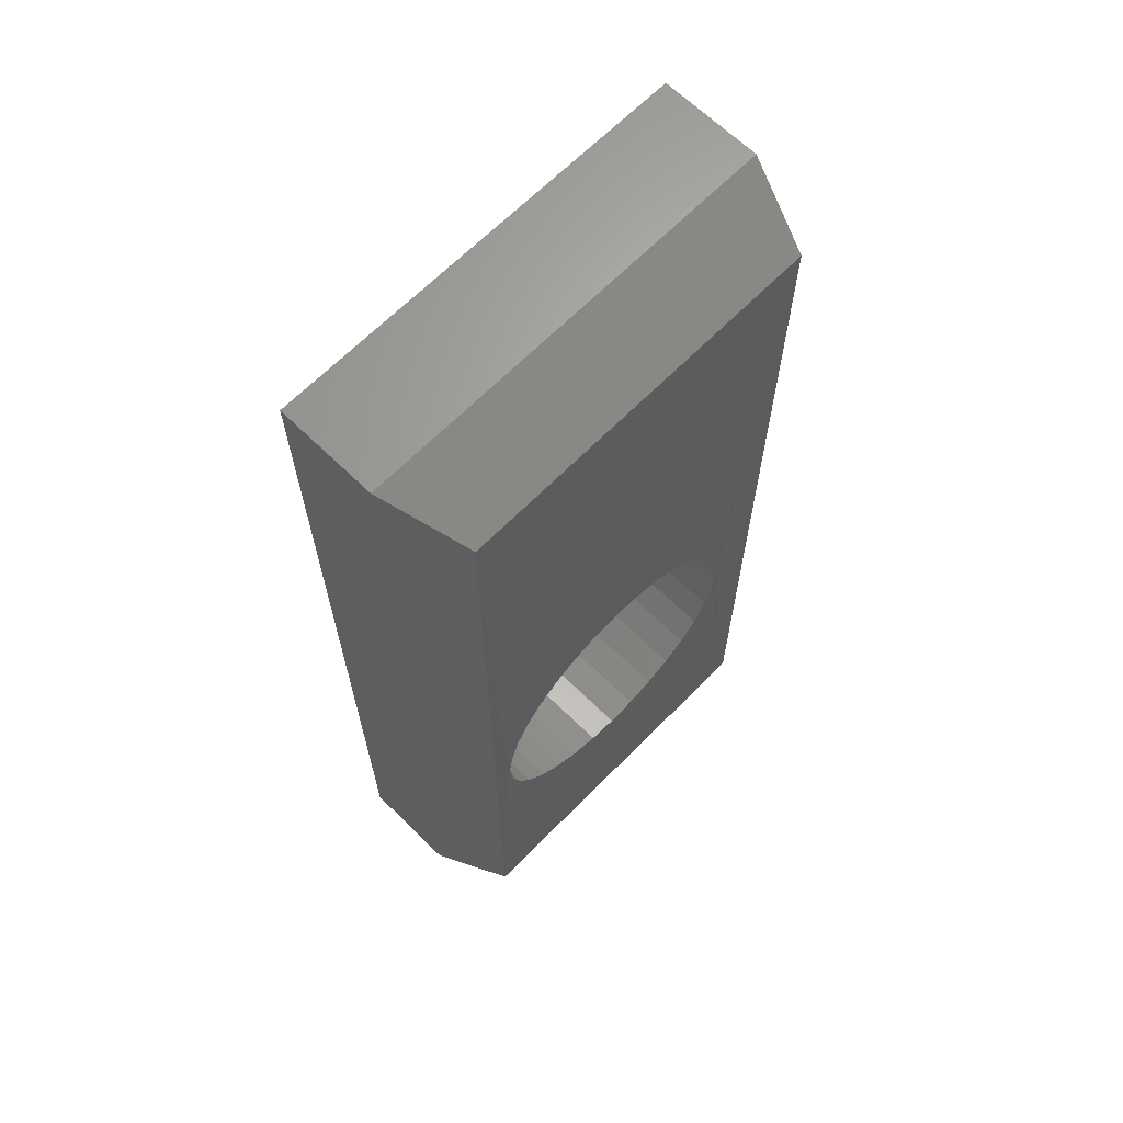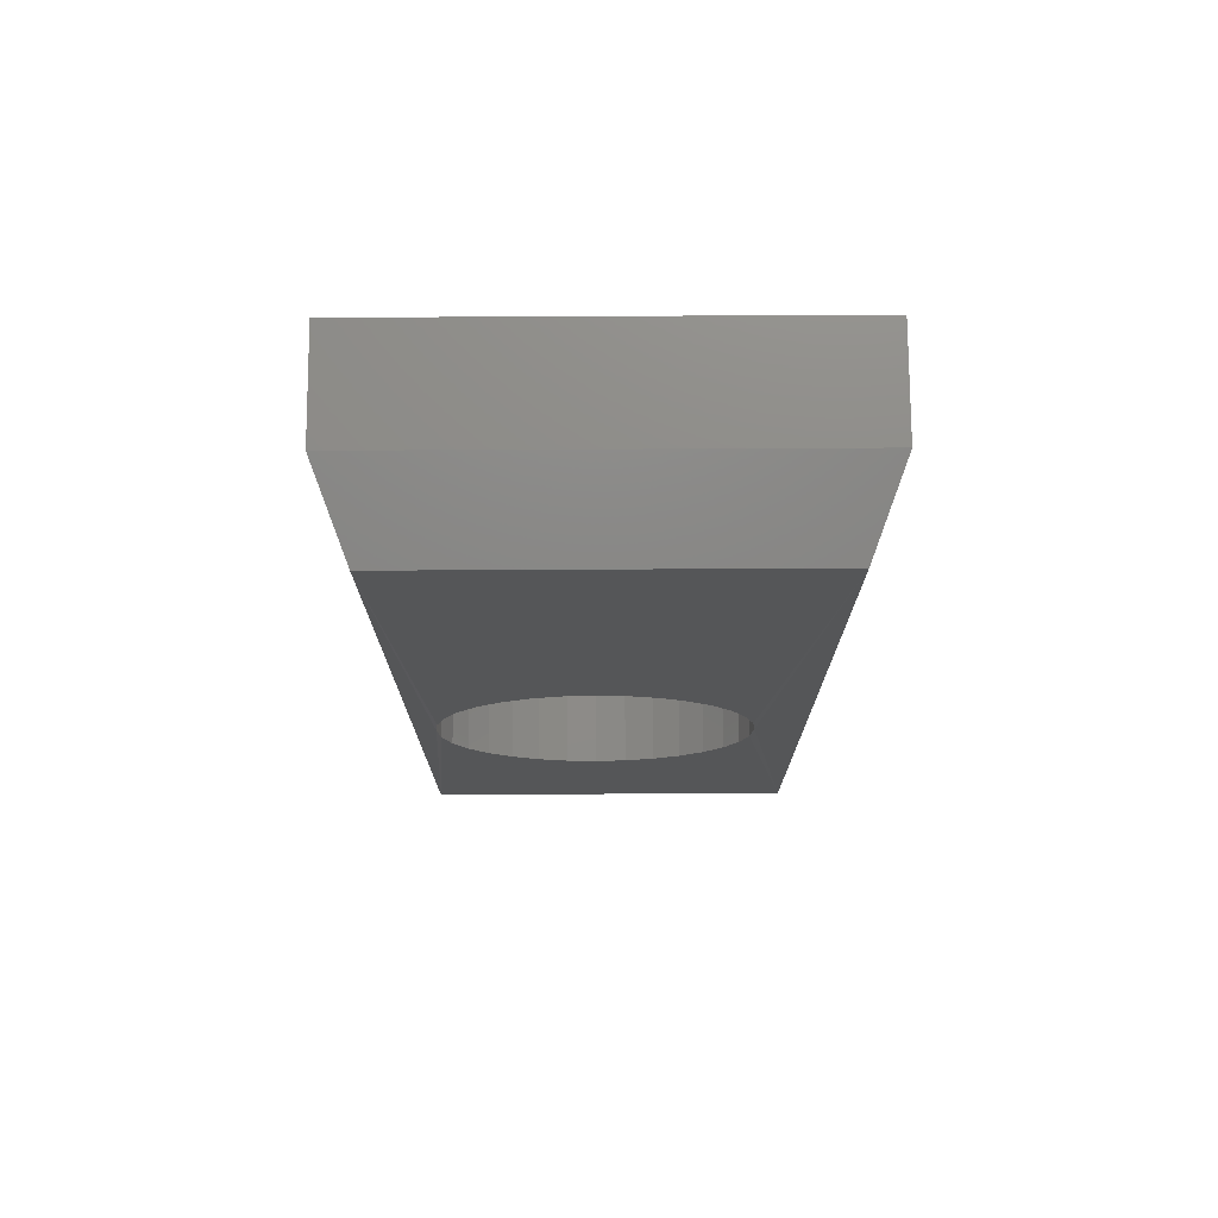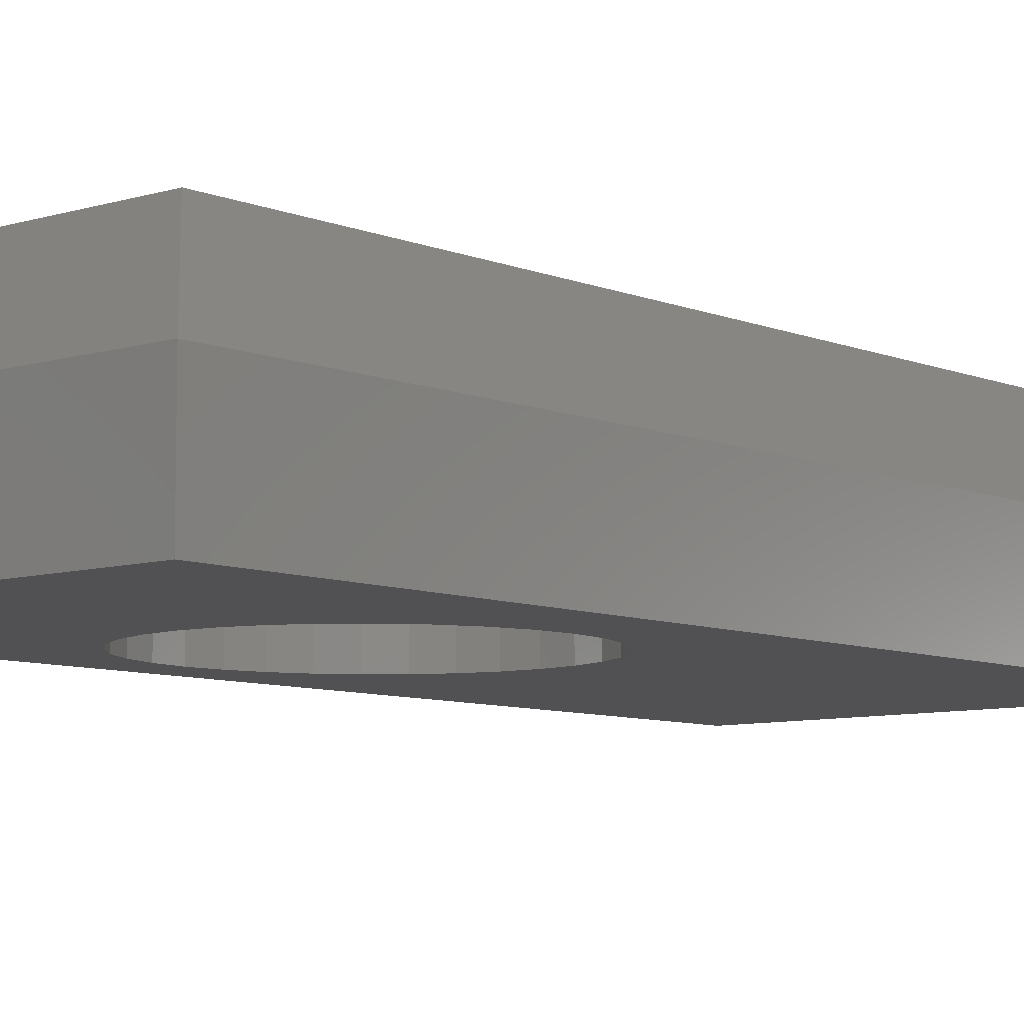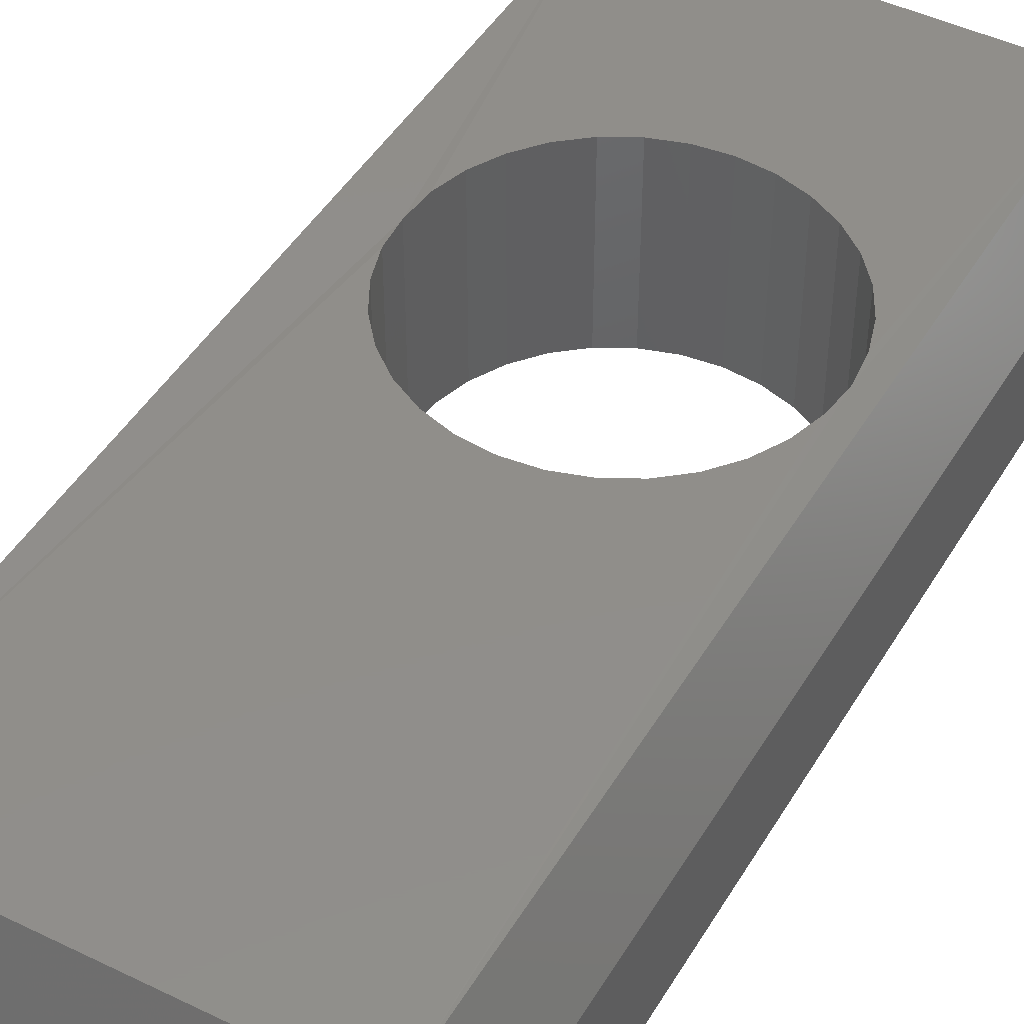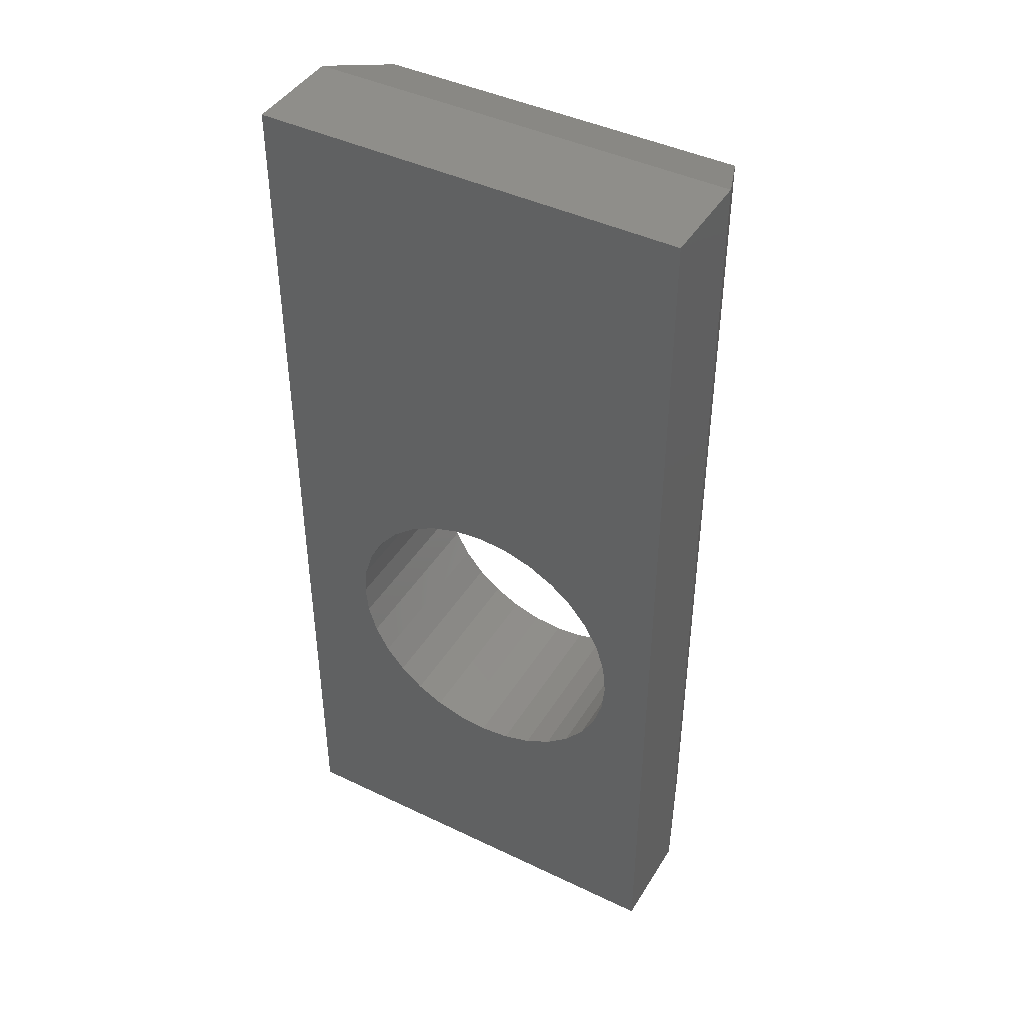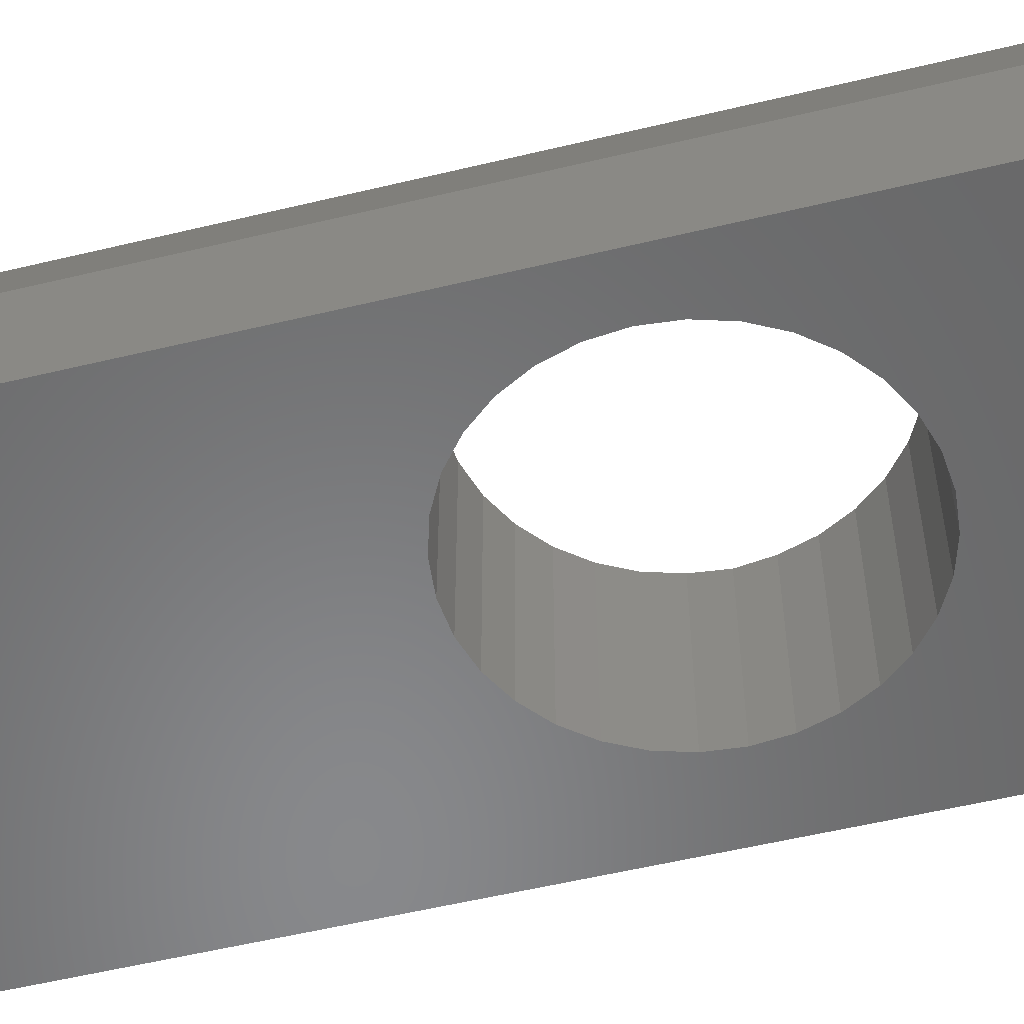
<metadata>
{"format":"stl","ext":"stl","renderer":"f3d","projection":"perspective","resolution":1024,"background":"white","views":[{"elev":65.7,"azim":-45.5,"up":"+Y"},{"elev":75.1,"azim":-0.3,"up":"+Y"},{"elev":-7.8,"azim":40.9,"up":"+Z"},{"elev":45.8,"azim":-150.8,"up":"+Z"},{"elev":43.3,"azim":-150.5,"up":"+Y"},{"elev":-55.0,"azim":-75.7,"up":"+Z"}]}
</metadata>
<code>
# stl→obj: 76 verts, 152 faces
v -0.3581 -0.3425 -9.643e-18
v -0.3812 -0.3448 0.1414
v -0.3812 -0.3448 -8.228e-18
v -0.4035 -0.3515 0.1414
v -0.4035 -0.3515 -6.868e-18
v -0.4239 -0.3625 0.1414
v -0.4239 -0.3625 -5.615e-18
v -0.4419 -0.3772 0.1414
v -0.4419 -0.3772 -4.516e-18
v -0.4566 -0.3951 0.1414
v -0.4566 -0.3951 -3.614e-18
v -0.4675 -0.4156 0.1414
v -0.4675 -0.4156 -2.944e-18
v -0.4743 -0.4378 0.1414
v -0.4743 -0.4378 -2.531e-18
v -0.4766 -0.4609 0.1406
v -0.4766 -0.4609 -1.388e-17
v -0.3581 -0.3425 0.1414
v -0.335 -0.3448 -1.106e-17
v -0.335 -0.3448 0.1414
v -0.3128 -0.3515 -1.242e-17
v -0.3128 -0.3515 0.1414
v -0.2924 -0.3625 -1.367e-17
v -0.2924 -0.3625 0.1414
v -0.2744 -0.3772 -1.477e-17
v -0.2744 -0.3772 0.1414
v -0.2597 -0.3951 -1.567e-17
v -0.2597 -0.3951 0.1414
v -0.2487 -0.4156 -1.634e-17
v -0.2487 -0.4156 0.1414
v -0.242 -0.4378 -1.675e-17
v -0.242 -0.4378 0.1414
v -0.2397 -0.4609 -1.388e-17
v -0.2397 -0.4609 0.1406
v -0.3581 -0.5794 -9.643e-18
v -0.335 -0.5771 0.1414
v -0.335 -0.5771 -1.106e-17
v -0.3128 -0.5703 0.1414
v -0.3128 -0.5703 -1.242e-17
v -0.2924 -0.5594 0.1414
v -0.2924 -0.5594 -1.367e-17
v -0.2744 -0.5447 0.1414
v -0.2744 -0.5447 -1.477e-17
v -0.2597 -0.5267 0.1414
v -0.2597 -0.5267 -1.567e-17
v -0.2487 -0.5063 0.1414
v -0.2487 -0.5063 -1.634e-17
v -0.242 -0.484 0.1414
v -0.242 -0.484 -1.675e-17
v -0.3581 -0.5794 0.1414
v -0.3812 -0.5771 -8.228e-18
v -0.3812 -0.5771 0.1414
v -0.4035 -0.5703 -6.868e-18
v -0.4035 -0.5703 0.1414
v -0.4239 -0.5594 -5.615e-18
v -0.4239 -0.5594 0.1414
v -0.4419 -0.5447 -4.516e-18
v -0.4419 -0.5447 0.1414
v -0.4566 -0.5267 -3.614e-18
v -0.4566 -0.5267 0.1414
v -0.4675 -0.5063 -2.944e-18
v -0.4675 -0.5063 0.1414
v -0.4743 -0.484 -2.531e-18
v -0.4743 -0.484 0.1414
v -0.5156 -0.75 0
v -0.5156 0 0
v -0.1797 -0.75 -2.057e-17
v -0.1797 3.73e-17 -2.057e-17
v -0.2031 -0.7266 0.1414
v -0.2031 -0.02344 0.1414
v -0.4922 -0.7266 0.1414
v -0.4922 -0.02344 0.1414
v -0.5156 -0.75 0.07895
v -0.1797 -0.75 0.07895
v -0.5156 1.307e-33 0.07895
v -0.1797 -1.821e-17 0.07895
f 1 2 3
f 3 2 4
f 3 4 5
f 5 4 6
f 5 6 7
f 7 6 8
f 7 8 9
f 9 8 10
f 9 10 11
f 11 10 12
f 11 12 13
f 13 12 14
f 13 14 15
f 15 14 16
f 15 16 17
f 2 1 18
f 18 1 19
f 18 19 20
f 20 19 21
f 20 21 22
f 22 21 23
f 22 23 24
f 24 23 25
f 24 25 26
f 26 25 27
f 26 27 28
f 28 27 29
f 28 29 30
f 30 29 31
f 30 31 32
f 32 31 33
f 32 33 34
f 35 36 37
f 37 36 38
f 37 38 39
f 39 38 40
f 39 40 41
f 41 40 42
f 41 42 43
f 43 42 44
f 43 44 45
f 45 44 46
f 45 46 47
f 47 46 48
f 47 48 49
f 49 48 34
f 49 34 33
f 36 35 50
f 50 35 51
f 50 51 52
f 52 51 53
f 52 53 54
f 54 53 55
f 54 55 56
f 56 55 57
f 56 57 58
f 58 57 59
f 58 59 60
f 60 59 61
f 60 61 62
f 62 61 63
f 62 63 64
f 64 63 17
f 64 17 16
f 65 66 17
f 65 17 63
f 65 63 61
f 65 61 59
f 65 59 57
f 65 57 55
f 65 55 53
f 65 53 51
f 65 51 35
f 65 35 67
f 66 68 1
f 66 1 3
f 66 3 5
f 66 5 7
f 66 7 9
f 66 9 11
f 66 11 13
f 66 13 15
f 66 15 17
f 68 31 29
f 68 29 27
f 68 27 25
f 68 25 23
f 68 23 21
f 68 21 19
f 68 19 1
f 67 35 37
f 67 37 39
f 67 39 41
f 67 41 43
f 67 43 45
f 67 45 47
f 67 47 49
f 67 49 33
f 67 33 31
f 67 31 68
f 69 70 34
f 69 34 48
f 69 48 46
f 69 46 44
f 69 44 42
f 69 42 40
f 69 40 38
f 69 38 36
f 69 36 50
f 69 50 71
f 70 72 18
f 70 18 20
f 70 20 22
f 70 22 24
f 70 24 26
f 70 26 28
f 70 28 30
f 70 30 32
f 70 32 34
f 72 16 14
f 72 14 12
f 72 12 10
f 72 10 8
f 72 8 6
f 72 6 4
f 72 4 2
f 72 2 18
f 71 50 52
f 71 52 54
f 71 54 56
f 71 56 58
f 71 58 60
f 71 60 62
f 71 62 64
f 71 64 16
f 71 16 72
f 65 67 73
f 73 67 74
f 66 75 68
f 68 75 76
f 75 66 73
f 73 66 65
f 68 76 67
f 67 76 74
f 74 76 69
f 69 76 70
f 75 72 76
f 76 72 70
f 75 73 72
f 72 73 71
f 73 74 71
f 71 74 69

</code>
